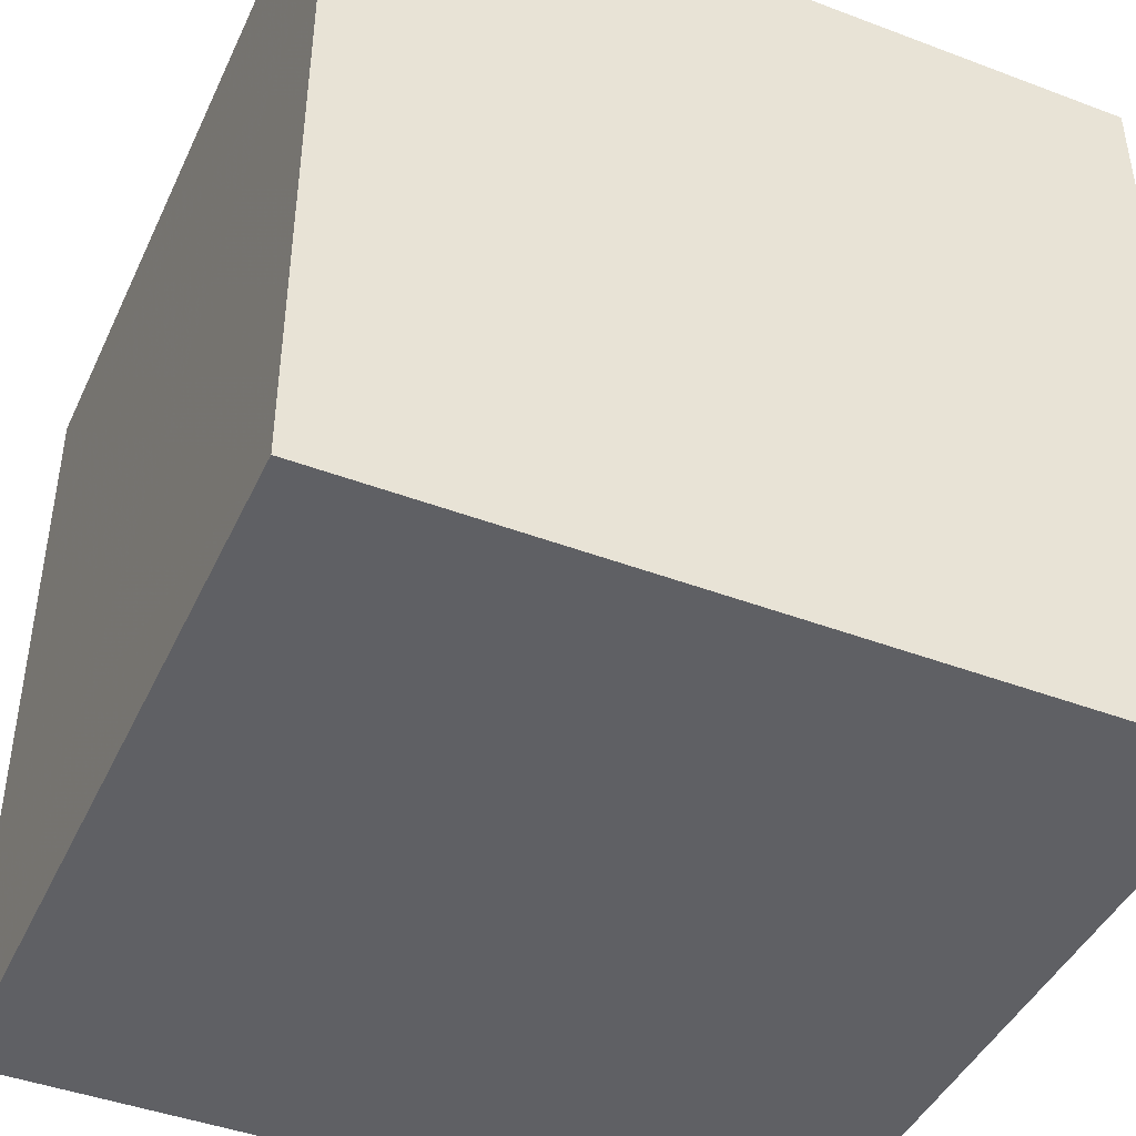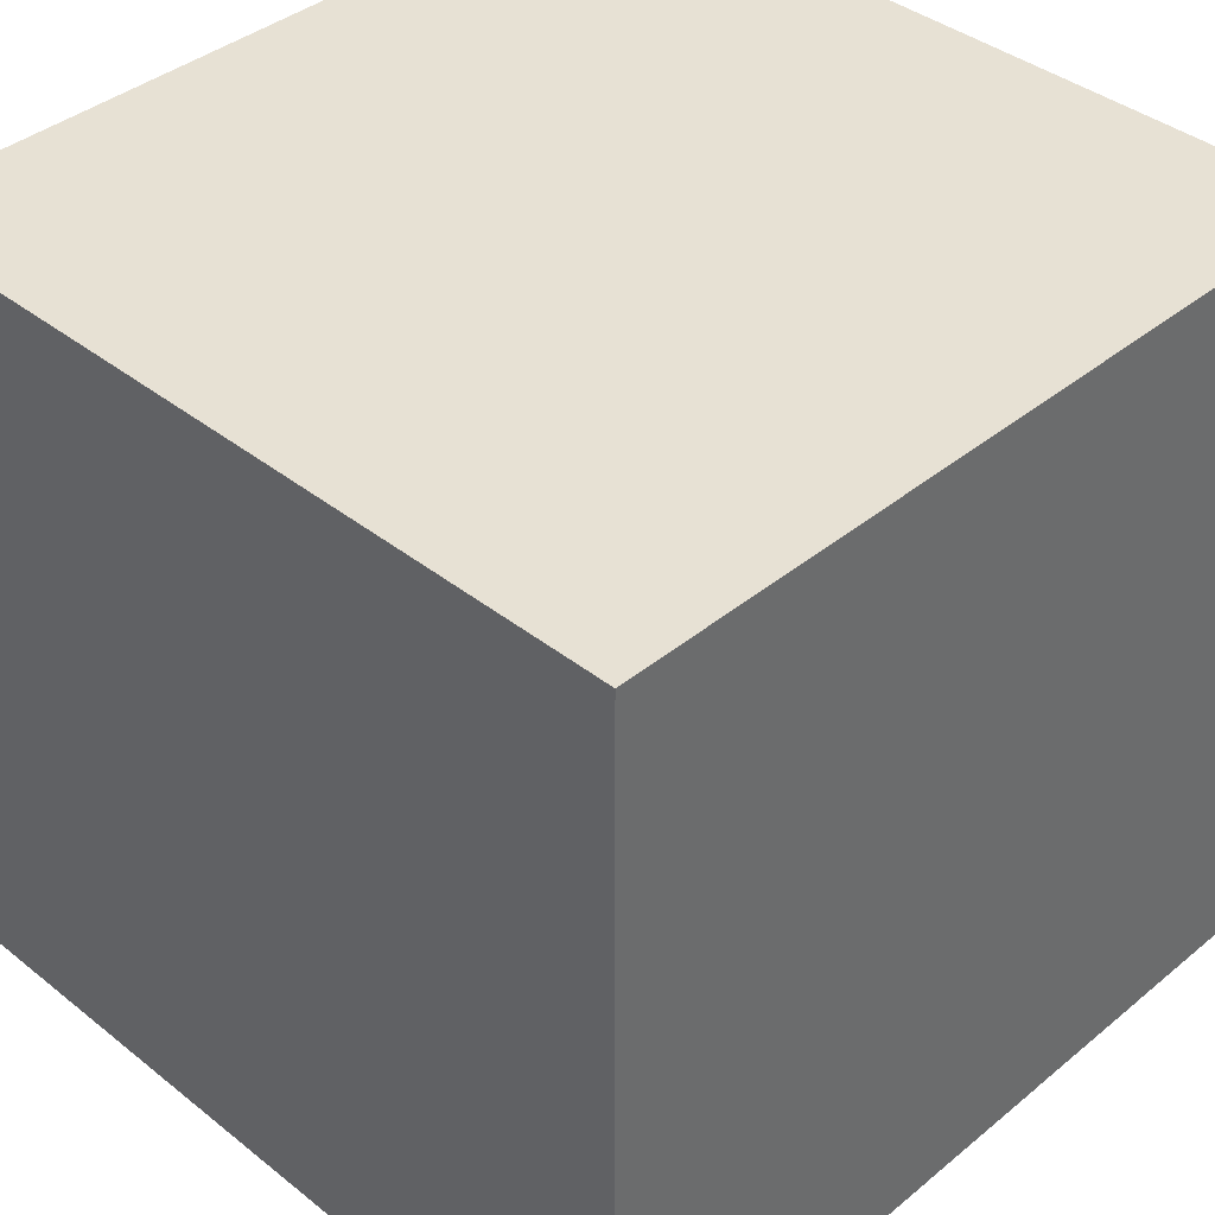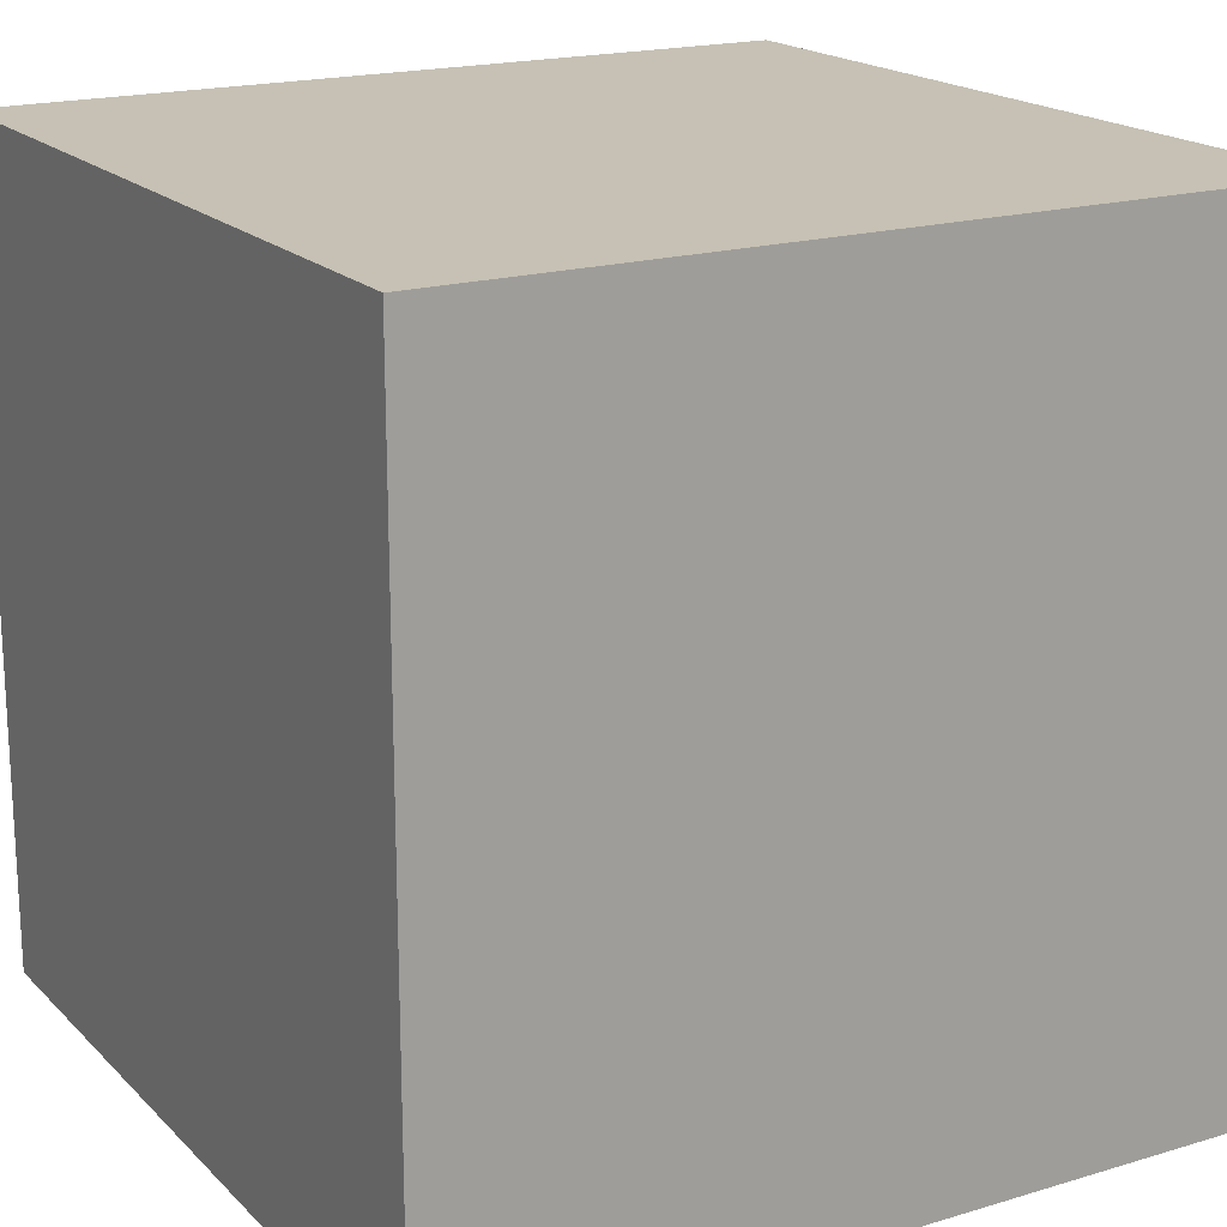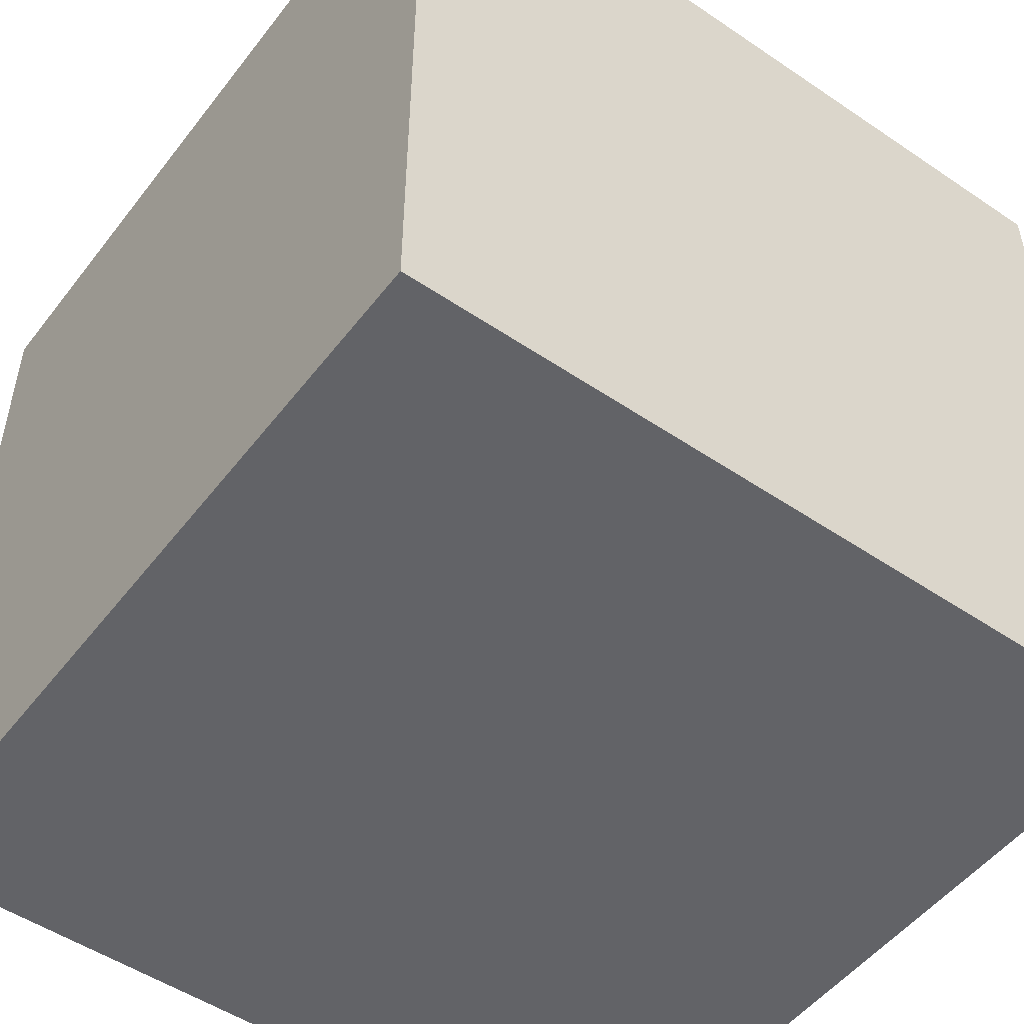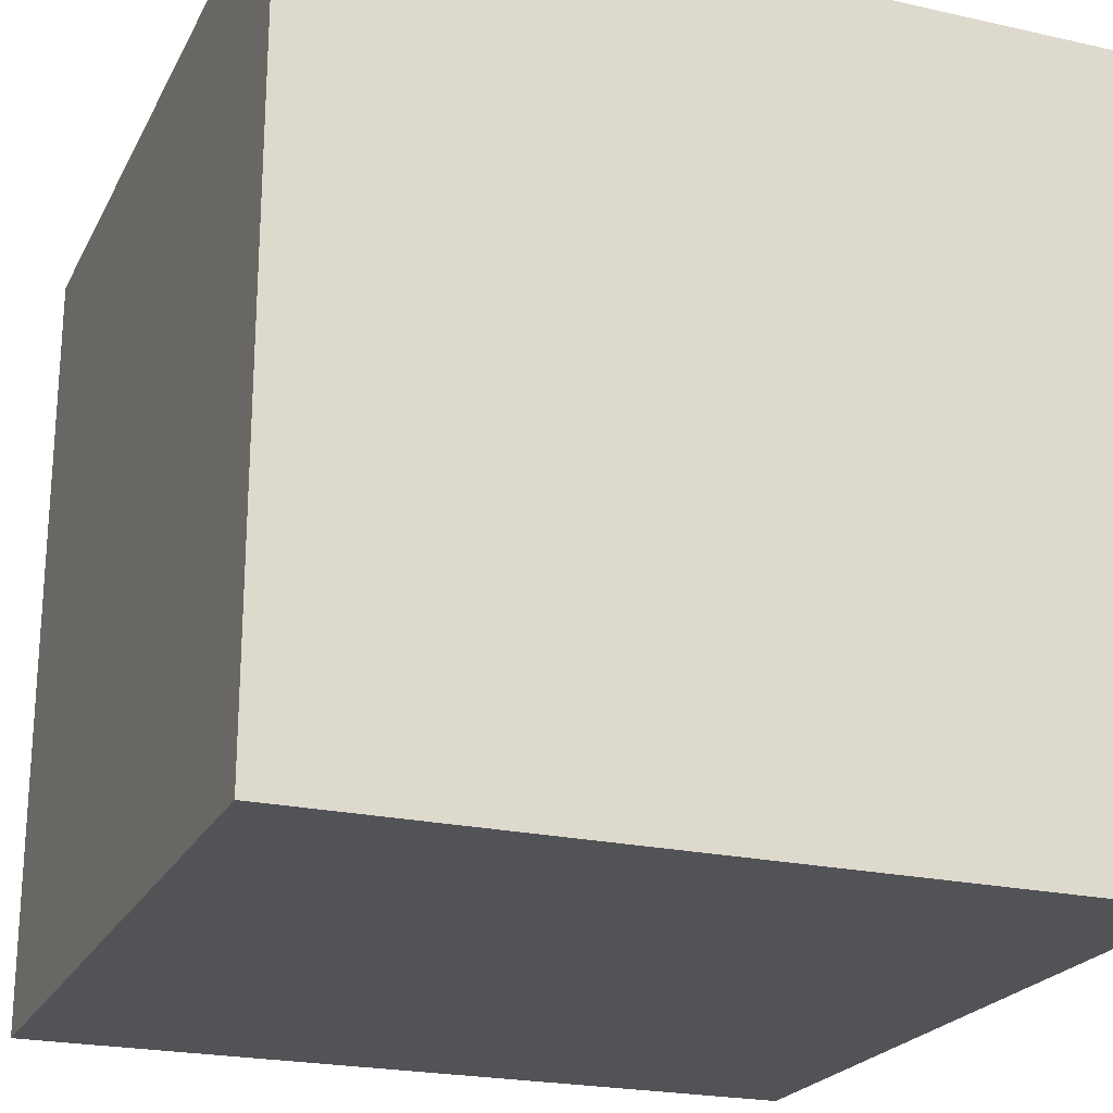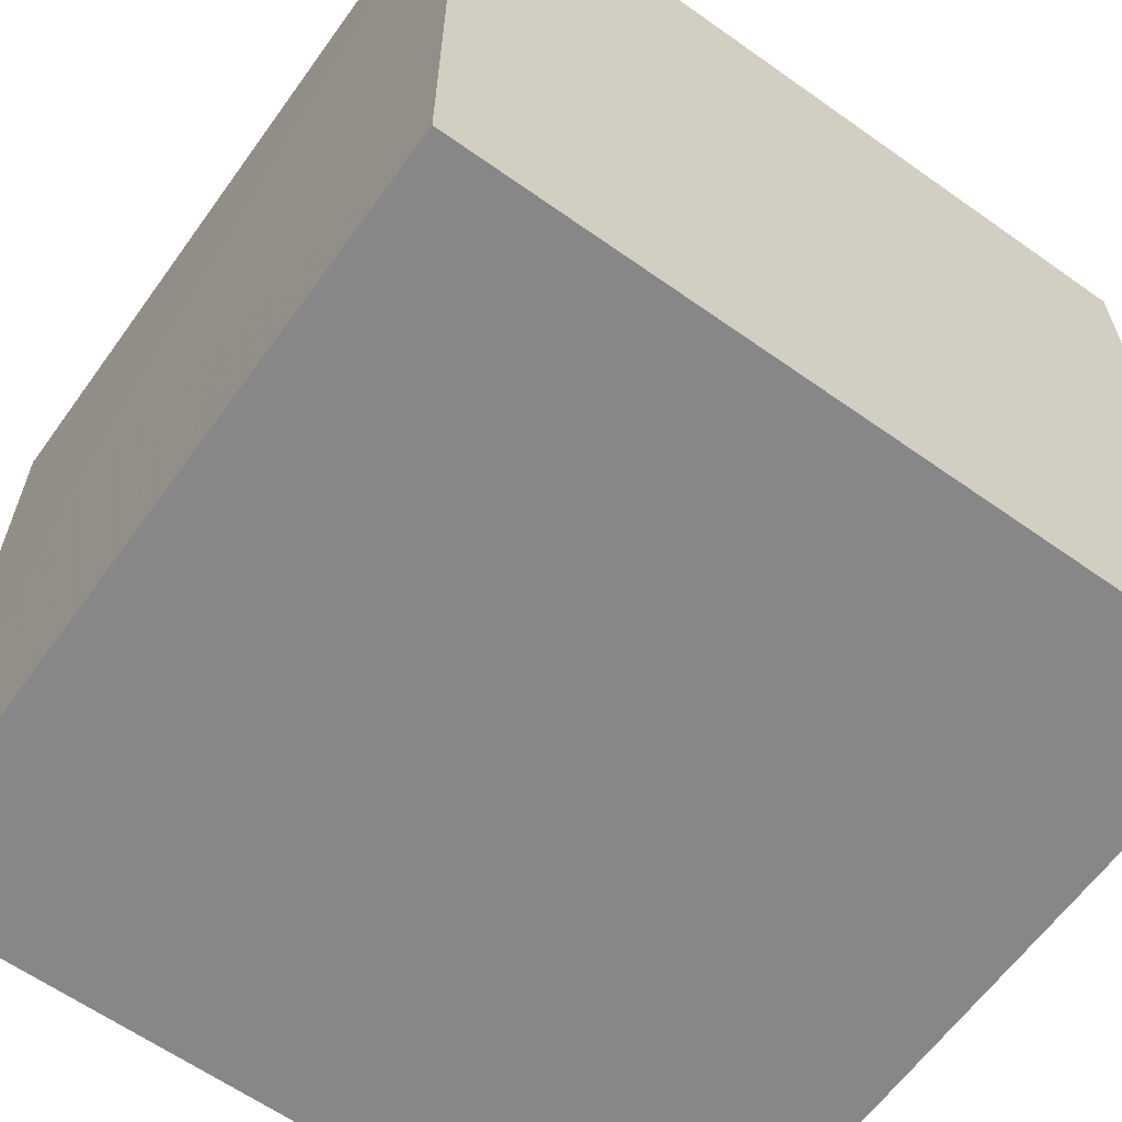
<metadata>
{"format":"obj","ext":"obj","renderer":"f3d","projection":"perspective","resolution":1024,"background":"white","views":[{"elev":-43.9,"azim":156.1,"up":"+Y"},{"elev":39.5,"azim":-135.5,"up":"+Z"},{"elev":18.6,"azim":-29.9,"up":"+Y"},{"elev":-51.0,"azim":53.6,"up":"+Y"},{"elev":-22.4,"azim":-111.2,"up":"+Z"},{"elev":-62.4,"azim":-35.7,"up":"+Z"}]}
</metadata>
<code>
o convex_0
v -0.04039 -0.04039 -0.04039
v 0.0396 0.04039 0.04039
v 0.04039 0.04038 0.04039
v -0.04039 -0.04039 0.04039
v 0.04039 -0.04039 -0.04039
v -0.04038 0.04039 -0.04039
v 0.04039 -0.04039 0.04039
v 0.04039 0.04038 -0.04039
v -0.04038 0.04039 0.04039
v -0.04039 0.02235 0.002744
f 4 9 10
f 3 2 4
f 4 1 5
f 5 1 6
f 3 4 7
f 4 5 7
f 5 3 7
f 2 3 8
f 3 5 8
f 5 6 8
f 6 2 8
f 4 2 9
f 2 6 9
f 9 6 10
f 1 4 10
f 6 1 10

</code>
